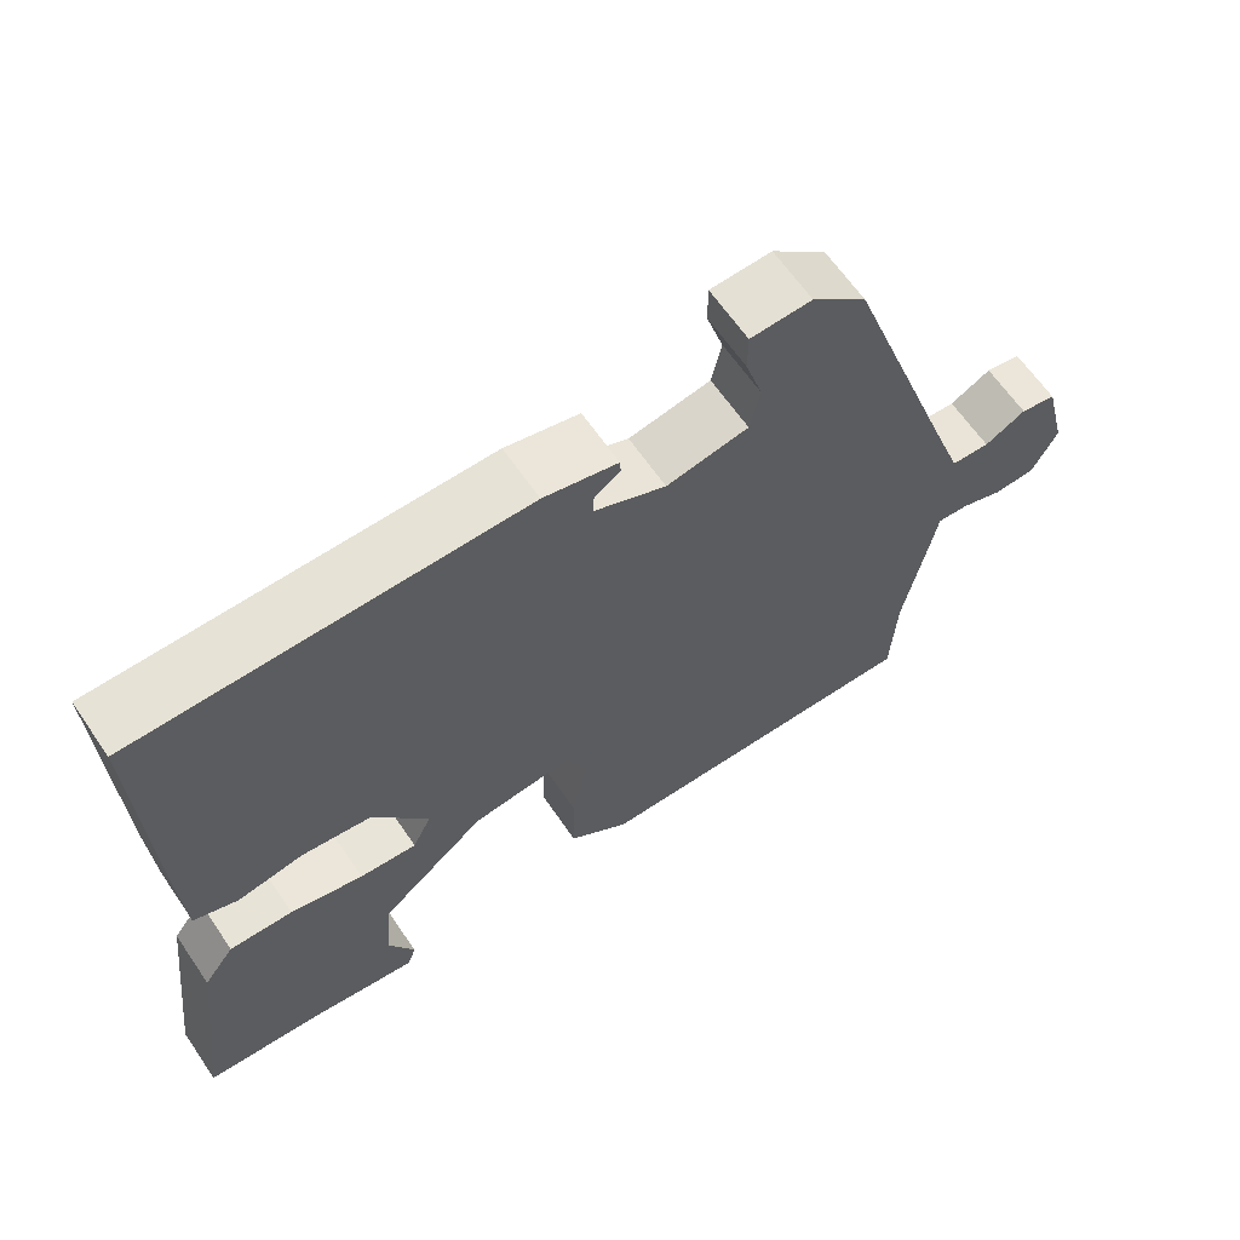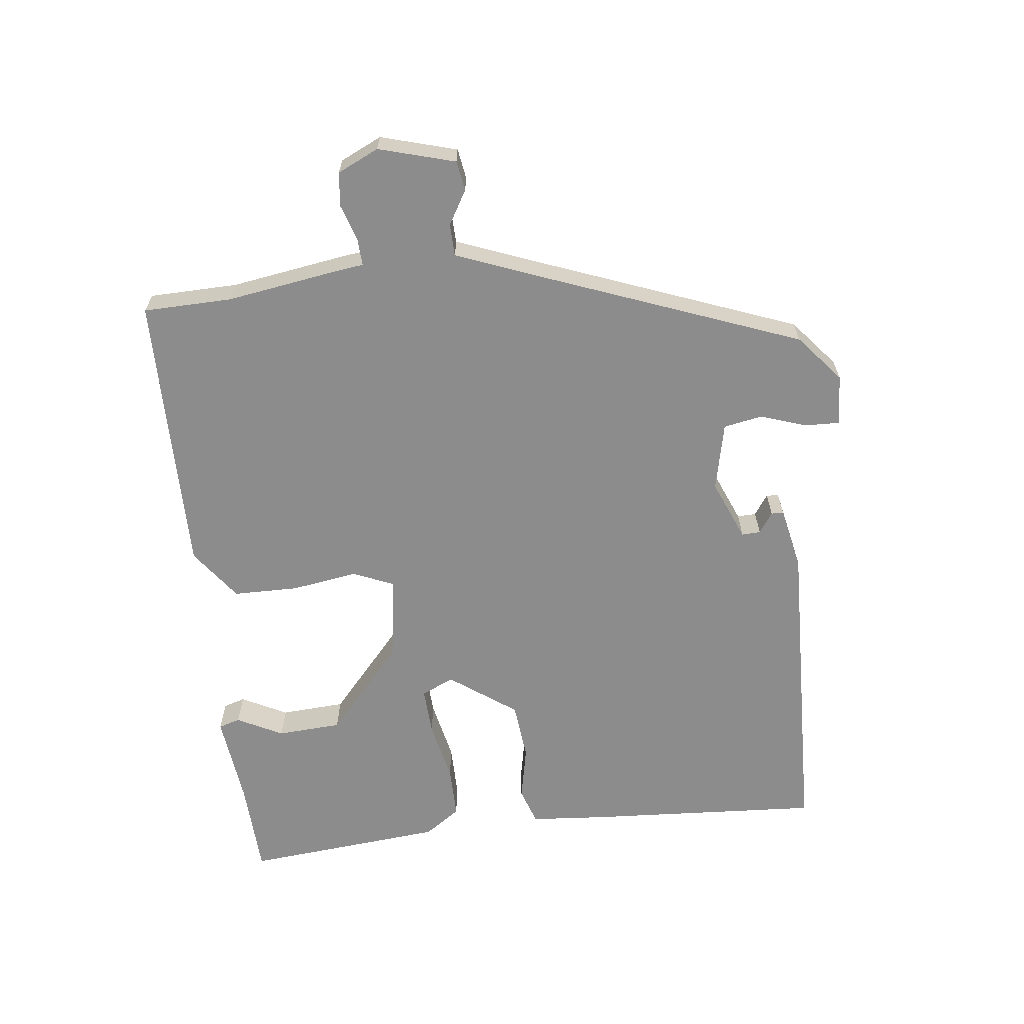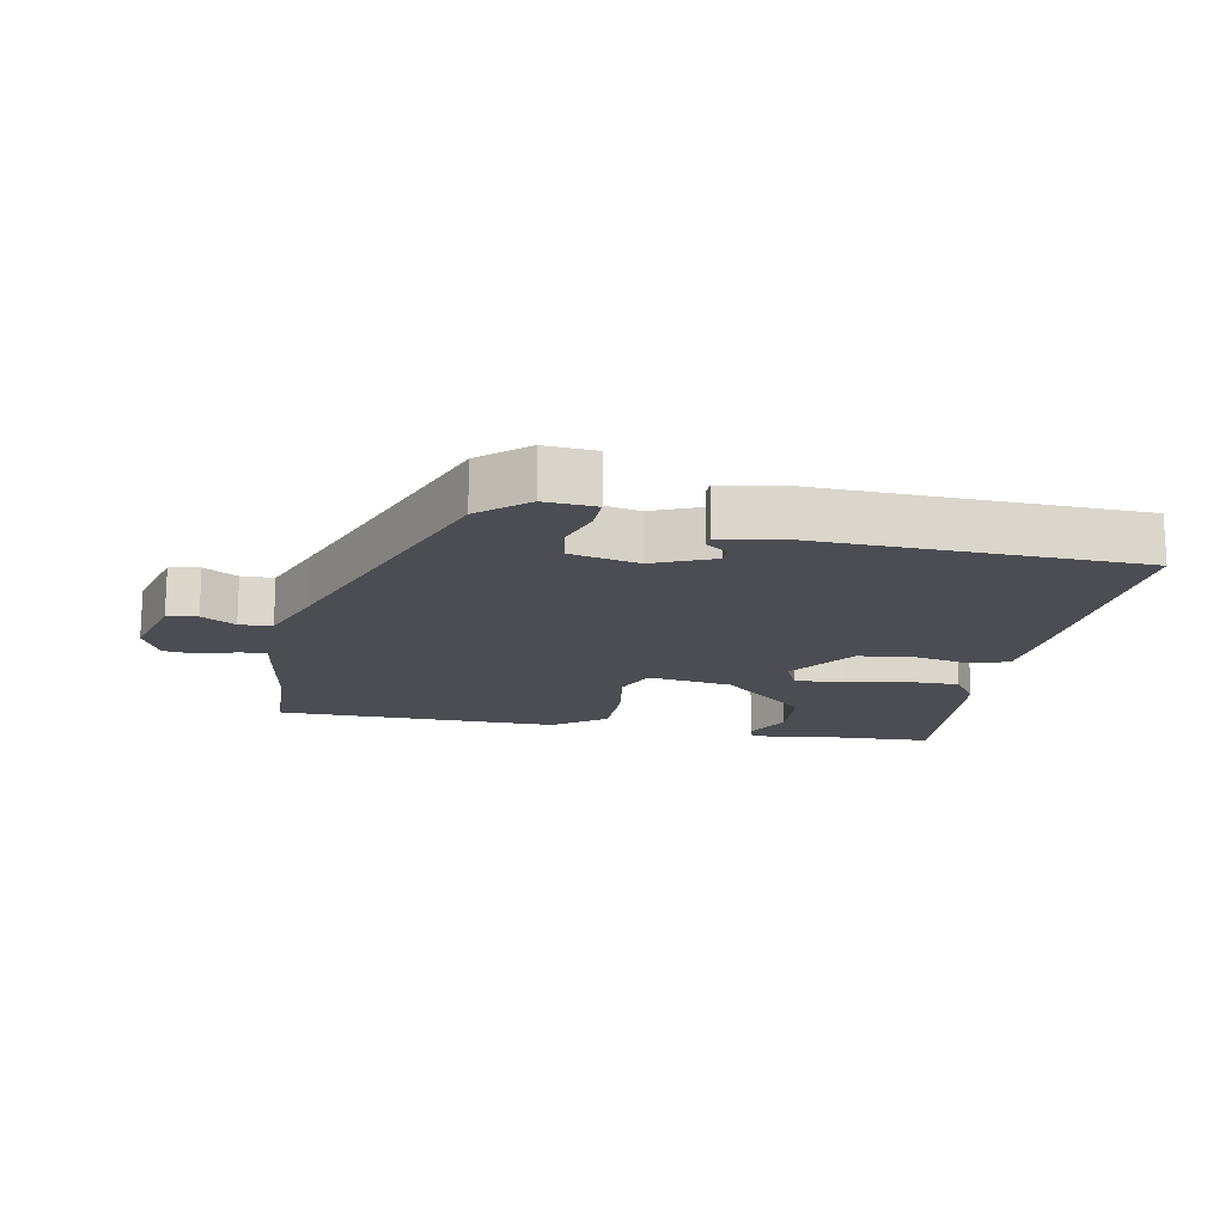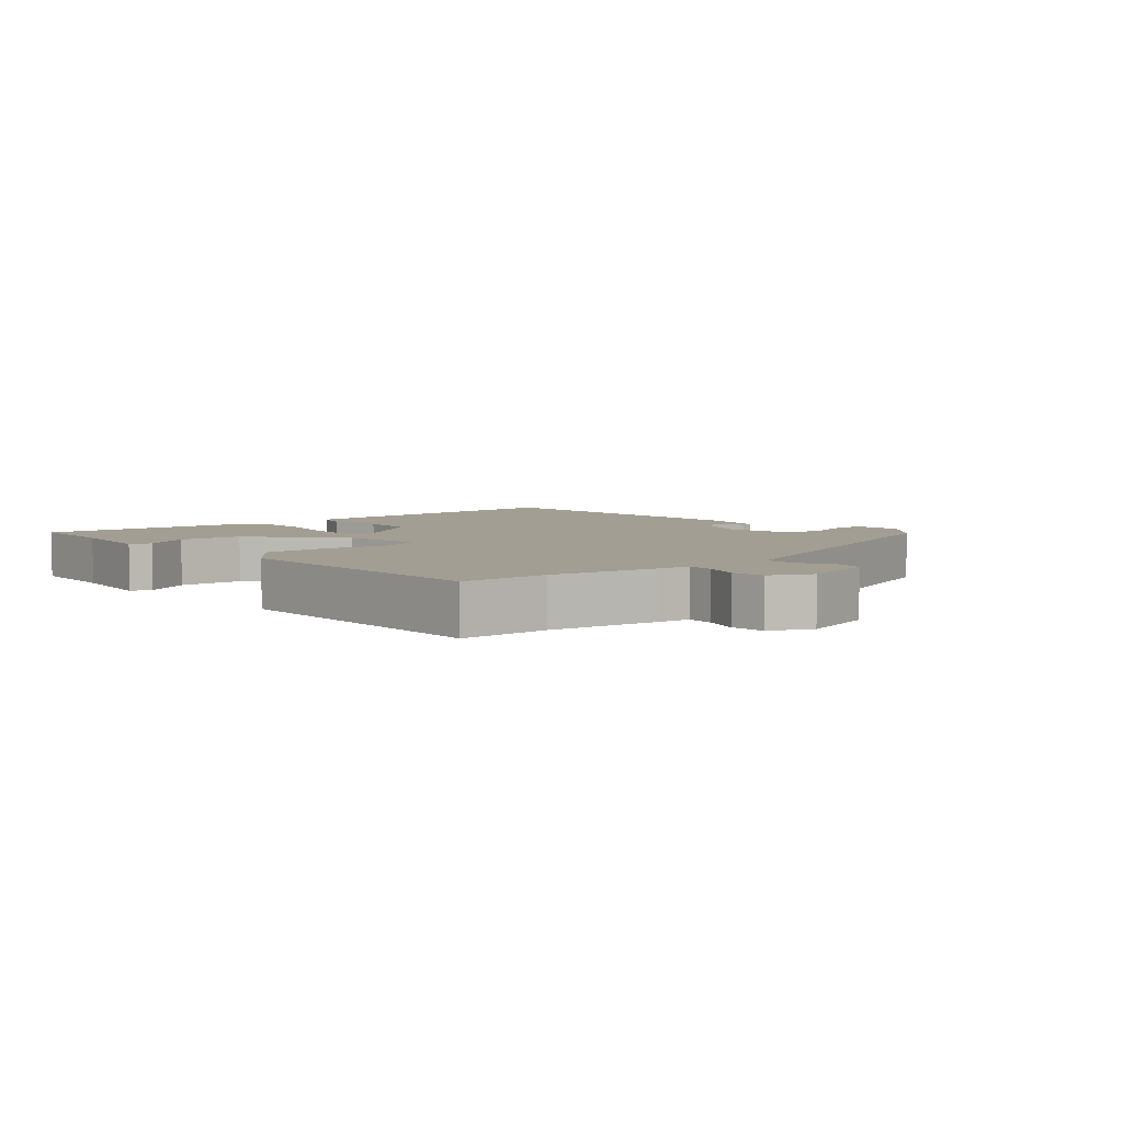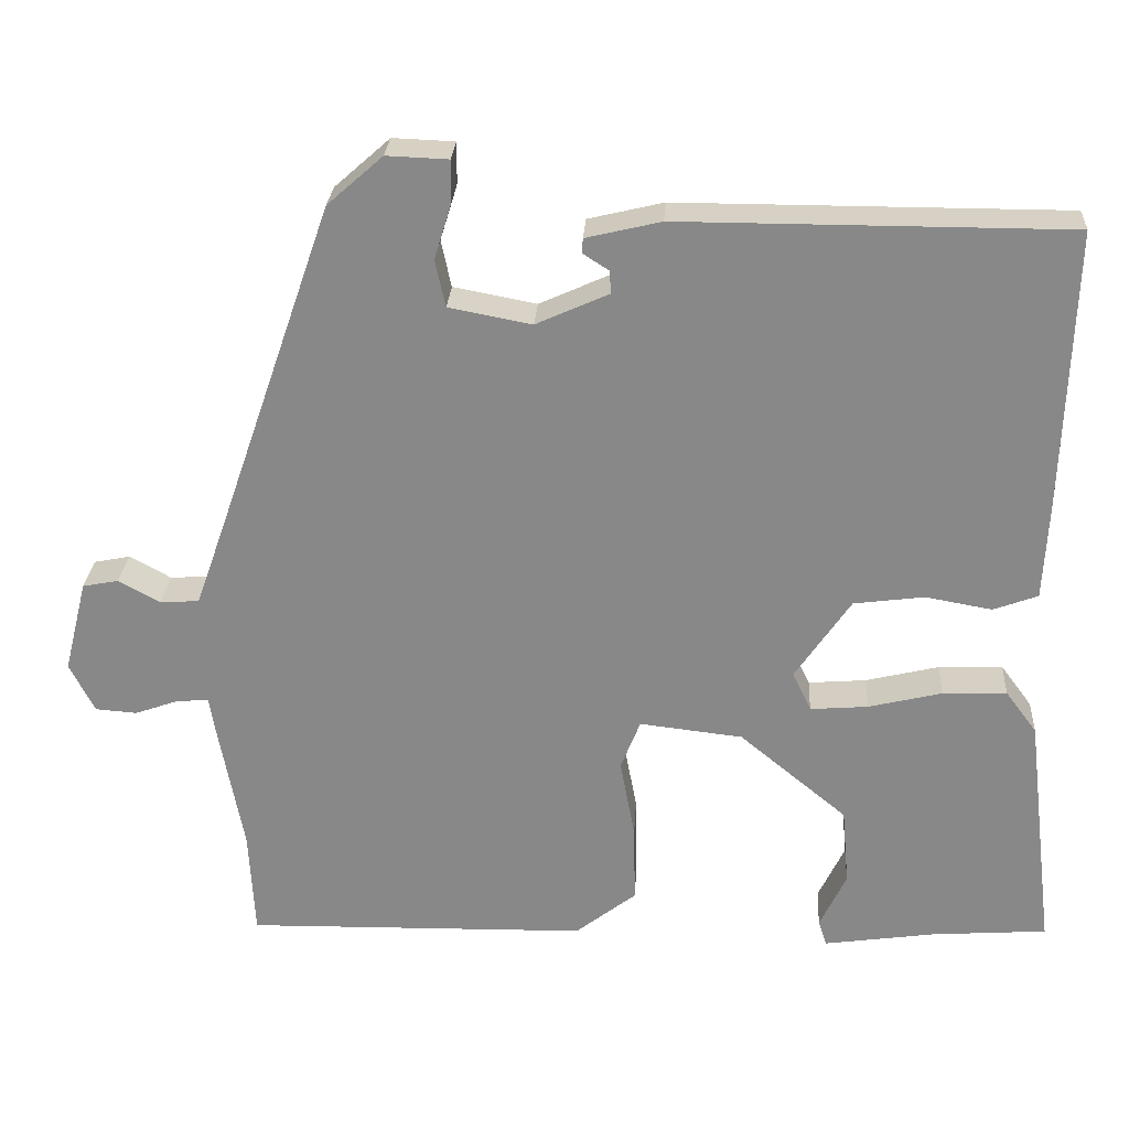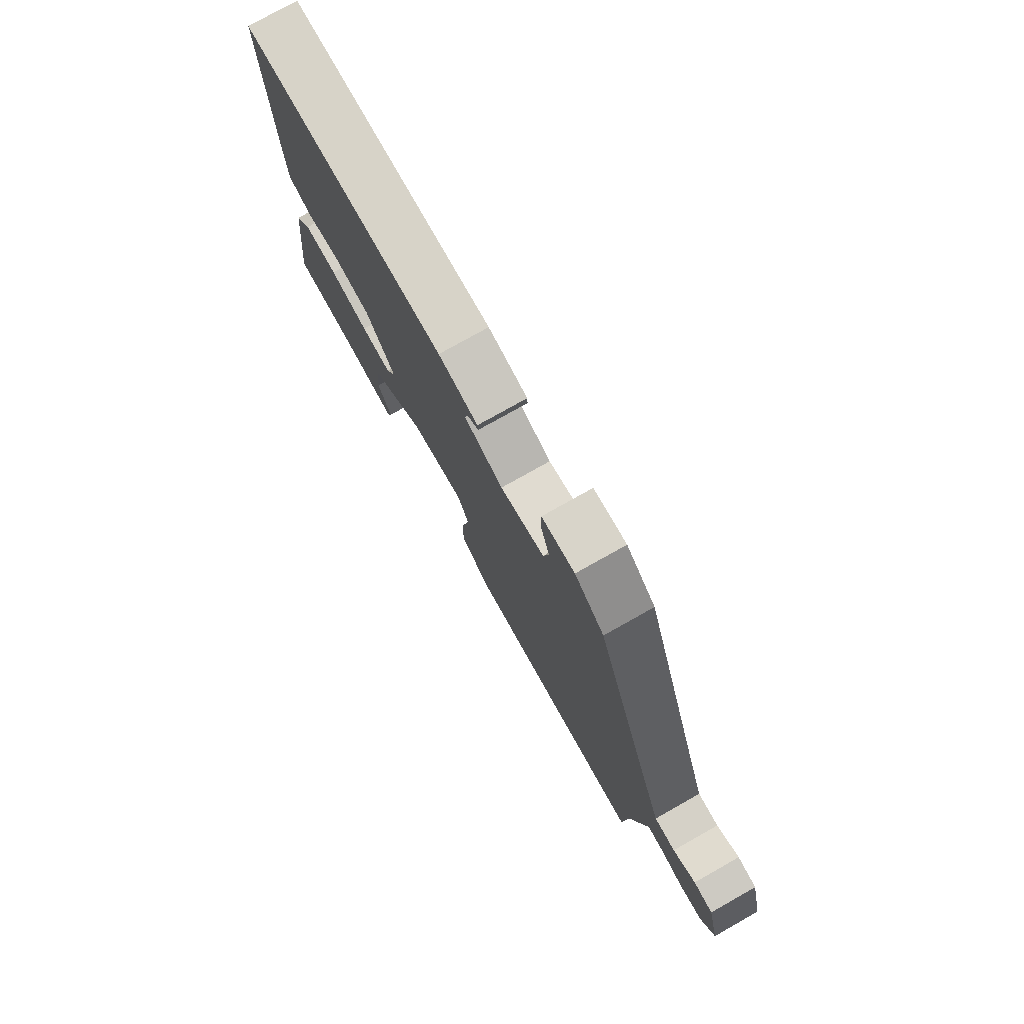
<metadata>
{"format":"obj","ext":"obj","renderer":"f3d","projection":"perspective","resolution":1024,"background":"white","views":[{"elev":64.0,"azim":145.6,"up":"+Z"},{"elev":-64.3,"azim":-85.1,"up":"+Y"},{"elev":-16.3,"azim":-12.4,"up":"+Y"},{"elev":5.0,"azim":-132.2,"up":"+Y"},{"elev":26.6,"azim":3.5,"up":"+Z"},{"elev":76.9,"azim":-119.4,"up":"+Z"}]}
</metadata>
<code>
v 0.539 0.07 0.473
v 0.528 0.07 0.112
v 0.522 0.07 -0.01
v 0.465 0.07 -0.031
v 0.38 0.07 -0.016
v 0.29 0.07 -0.028
v 0.219 0.07 -0.133
v 0.243 0.07 -0.183
v 0.317 0.07 -0.177
v 0.411 0.07 -0.154
v 0.493 0.07 -0.151
v 0.533 0.07 -0.205
v 0.571 0.07 -0.515
v 0.423 0.07 -0.526
v 0.28 0.07 -0.547
v 0.269 0.07 -0.514
v 0.303 0.07 -0.442
v 0.294 0.07 -0.342
v 0.156 0.07 -0.228
v 0.024 0.07 -0.213
v -0.001 0.07 -0.277
v 0.018 0.07 -0.379
v 0.02 0.07 -0.48
v -0.058 0.07 -0.541
v -0.497 0.07 -0.55
v -0.504 0.07 -0.413
v -0.535 0.07 -0.246
v -0.543 0.07 -0.197
v -0.584 0.07 -0.2
v -0.64 0.07 -0.22
v -0.693 0.07 -0.216
v -0.725 0.07 -0.153
v -0.695 0.07 -0.034
v -0.649 0.07 -0.025
v -0.596 0.07 -0.054
v -0.546 0.07 -0.051
v -0.508 0.07 0.056
v -0.359 0.07 0.484
v -0.288 0.07 0.547
v -0.209 0.07 0.544
v -0.209 0.07 0.491
v -0.231 0.07 0.419
v -0.218 0.07 0.359
v -0.112 0.07 0.339
v -0.019 0.07 0.381
v -0.021 0.07 0.41
v -0.054 0.07 0.431
v -0.053 0.07 0.45
v 0.043 0.07 0.473
v 0.539 0 0.473
v 0.528 0 0.112
v 0.522 0 -0.01
v 0.465 0 -0.031
v 0.38 0 -0.016
v 0.29 0 -0.028
v 0.219 0 -0.133
v 0.243 0 -0.183
v 0.317 0 -0.177
v 0.411 0 -0.154
v 0.493 0 -0.151
v 0.533 0 -0.205
v 0.571 0 -0.515
v 0.423 0 -0.526
v 0.28 0 -0.547
v 0.269 0 -0.514
v 0.303 0 -0.442
v 0.294 0 -0.342
v 0.156 0 -0.228
v 0.024 0 -0.213
v -0.001 0 -0.277
v 0.018 0 -0.379
v 0.02 0 -0.48
v -0.058 0 -0.541
v -0.497 0 -0.55
v -0.504 0 -0.413
v -0.535 0 -0.246
v -0.543 0 -0.197
v -0.584 0 -0.2
v -0.64 0 -0.22
v -0.693 0 -0.216
v -0.725 0 -0.153
v -0.695 0 -0.034
v -0.649 0 -0.025
v -0.596 0 -0.054
v -0.546 0 -0.051
v -0.508 0 0.056
v -0.359 0 0.484
v -0.288 0 0.547
v -0.209 0 0.544
v -0.209 0 0.491
v -0.231 0 0.419
v -0.218 0 0.359
v -0.112 0 0.339
v -0.019 0 0.381
v -0.021 0 0.41
v -0.054 0 0.431
v -0.053 0 0.45
v 0.043 0 0.473
f 46 47 48 49
f 45 46 49 1
f 44 45 1 2
f 43 44 2 3
f 39 40 41 42
f 37 38 39 42
f 36 37 42 43
f 32 33 34 35
f 32 35 36
f 29 30 31 32
f 28 29 32 36
f 26 27 28 36
f 23 24 25 26
f 21 22 23 26
f 20 21 26 36
f 19 20 36 43
f 14 15 16 17
f 14 17 18
f 13 14 18
f 9 10 11 12
f 8 9 12 13
f 43 3 4 5
f 43 5 6
f 8 13 18 19
f 7 8 19 43
f 6 7 43
f 98 97 96 95
f 50 98 95 94
f 51 50 94 93
f 52 51 93 92
f 91 90 89 88
f 91 88 87 86
f 92 91 86 85
f 84 83 82 81
f 85 84 81
f 81 80 79 78
f 85 81 78 77
f 85 77 76 75
f 75 74 73 72
f 75 72 71 70
f 85 75 70 69
f 92 85 69 68
f 66 65 64 63
f 67 66 63
f 67 63 62
f 61 60 59 58
f 62 61 58 57
f 54 53 52 92
f 55 54 92
f 68 67 62 57
f 92 68 57 56
f 92 56 55
f 1 50 51 2
f 2 51 52 3
f 3 52 53 4
f 4 53 54 5
f 5 54 55 6
f 6 55 56 7
f 7 56 57 8
f 8 57 58 9
f 9 58 59 10
f 10 59 60 11
f 11 60 61 12
f 12 61 62 13
f 13 62 63 14
f 14 63 64 15
f 15 64 65 16
f 16 65 66 17
f 17 66 67 18
f 18 67 68 19
f 19 68 69 20
f 20 69 70 21
f 21 70 71 22
f 22 71 72 23
f 23 72 73 24
f 24 73 74 25
f 25 74 75 26
f 26 75 76 27
f 27 76 77 28
f 28 77 78 29
f 29 78 79 30
f 30 79 80 31
f 31 80 81 32
f 32 81 82 33
f 33 82 83 34
f 34 83 84 35
f 35 84 85 36
f 36 85 86 37
f 37 86 87 38
f 38 87 88 39
f 39 88 89 40
f 40 89 90 41
f 41 90 91 42
f 42 91 92 43
f 43 92 93 44
f 44 93 94 45
f 45 94 95 46
f 46 95 96 47
f 47 96 97 48
f 48 97 98 49
f 49 98 50 1

</code>
